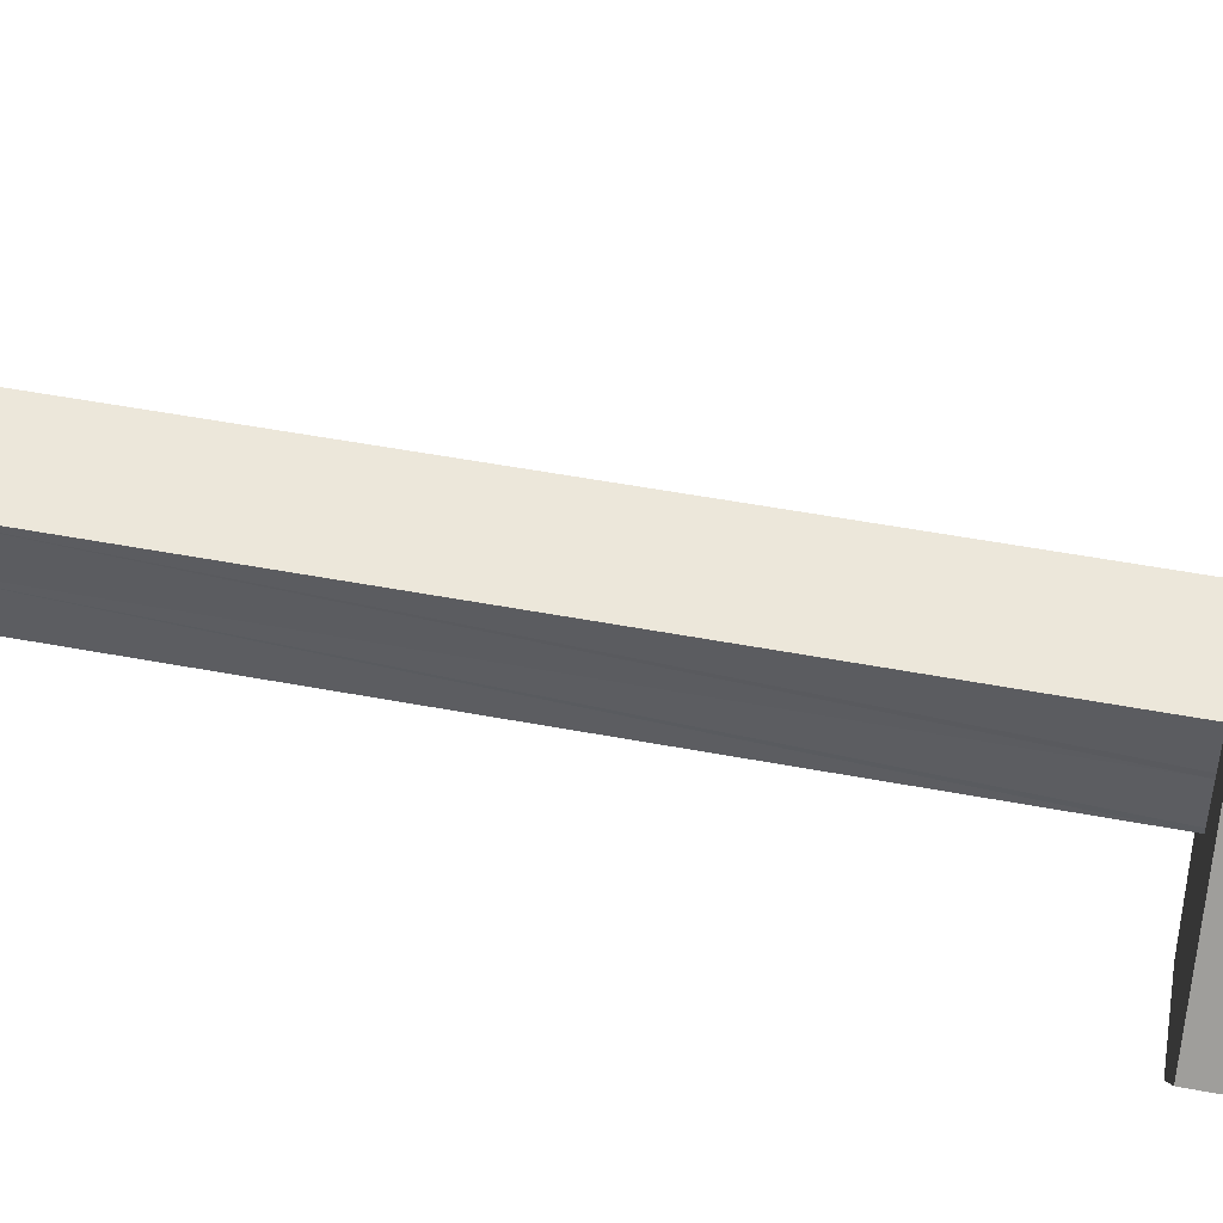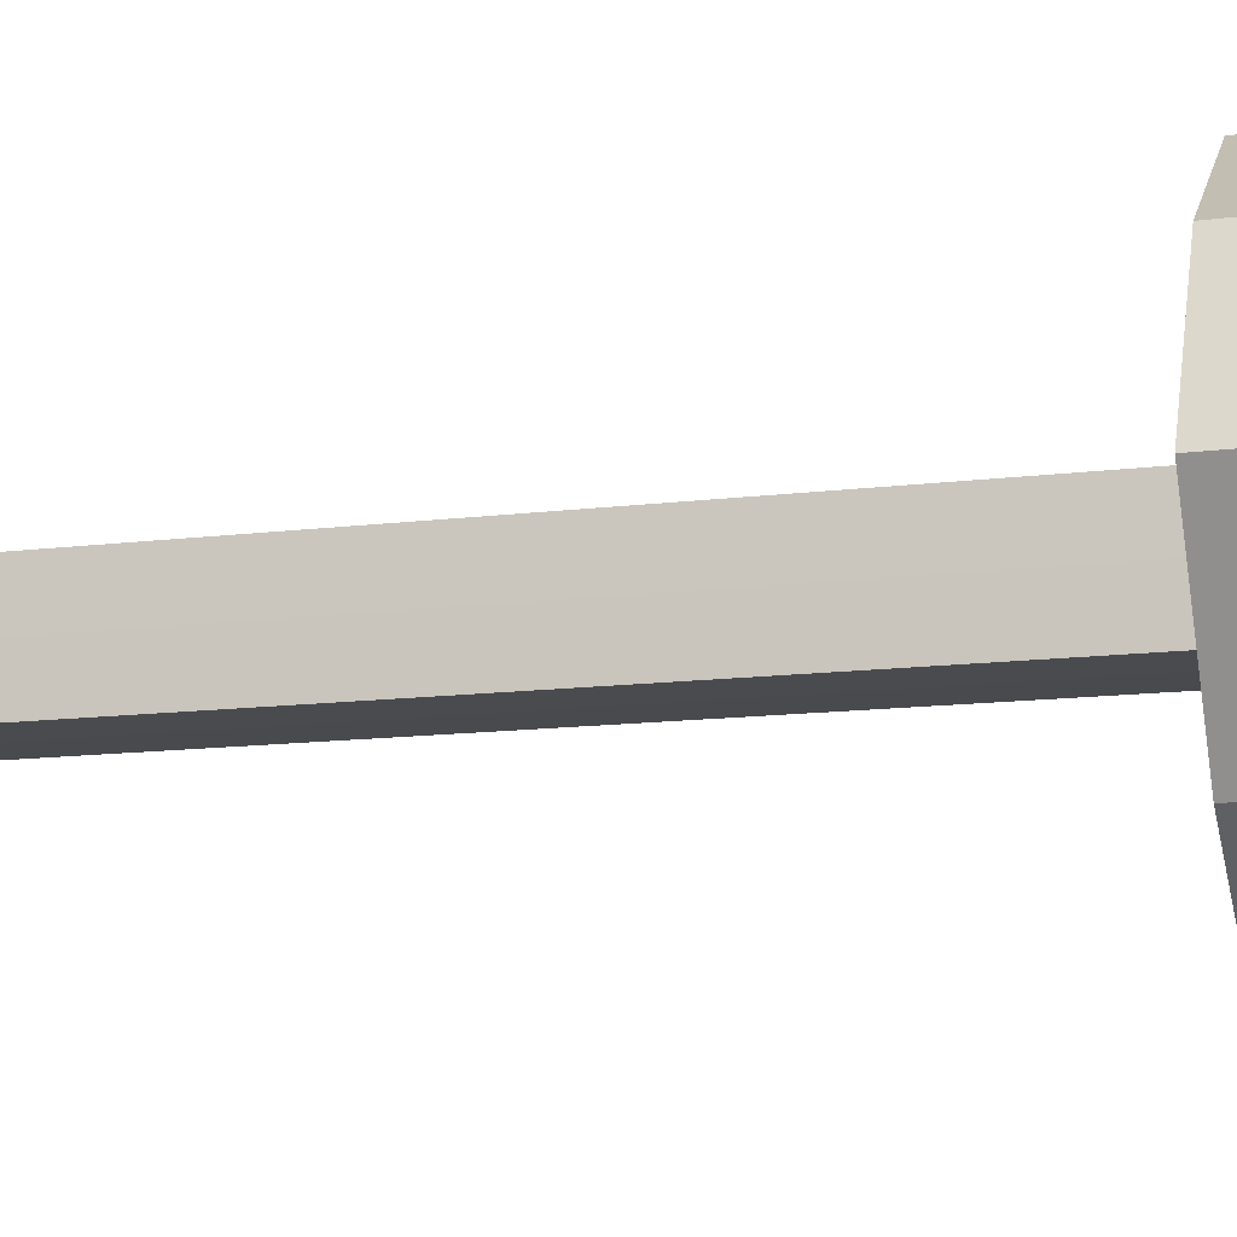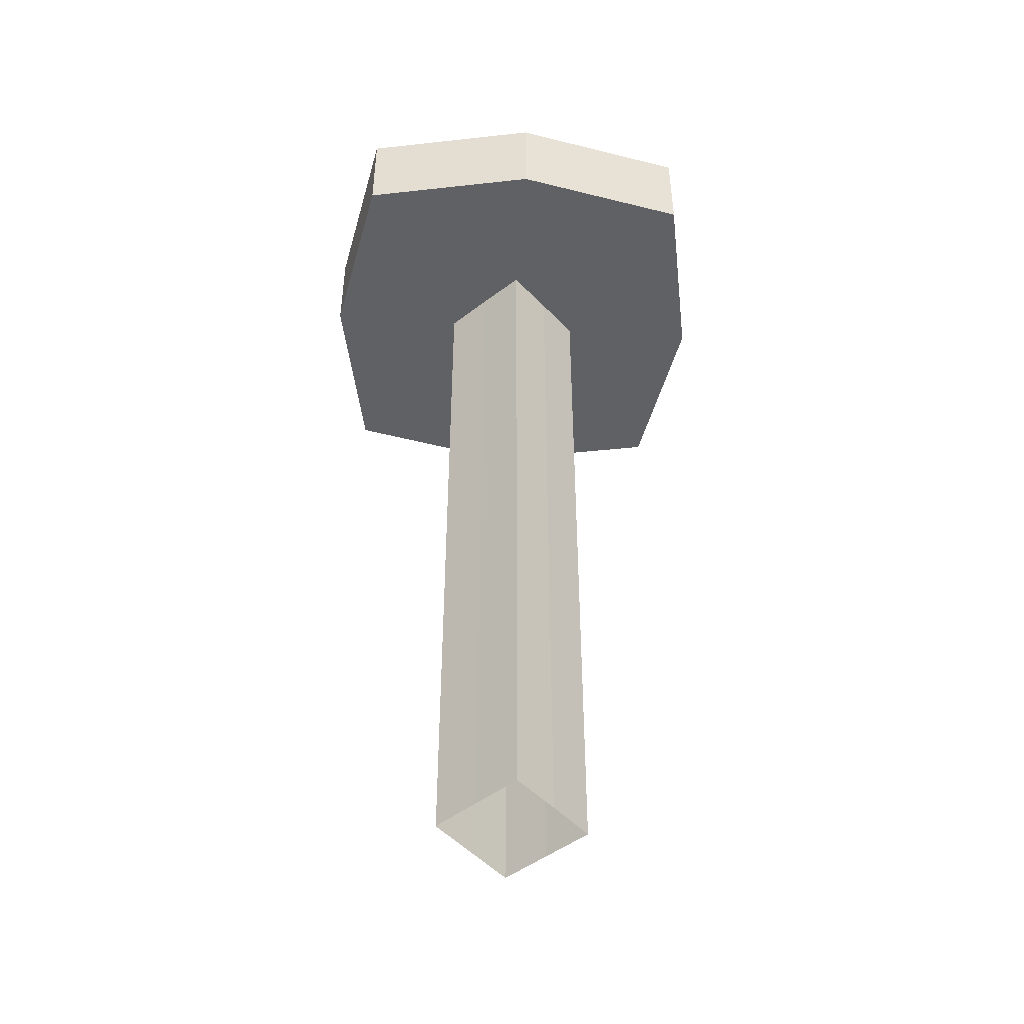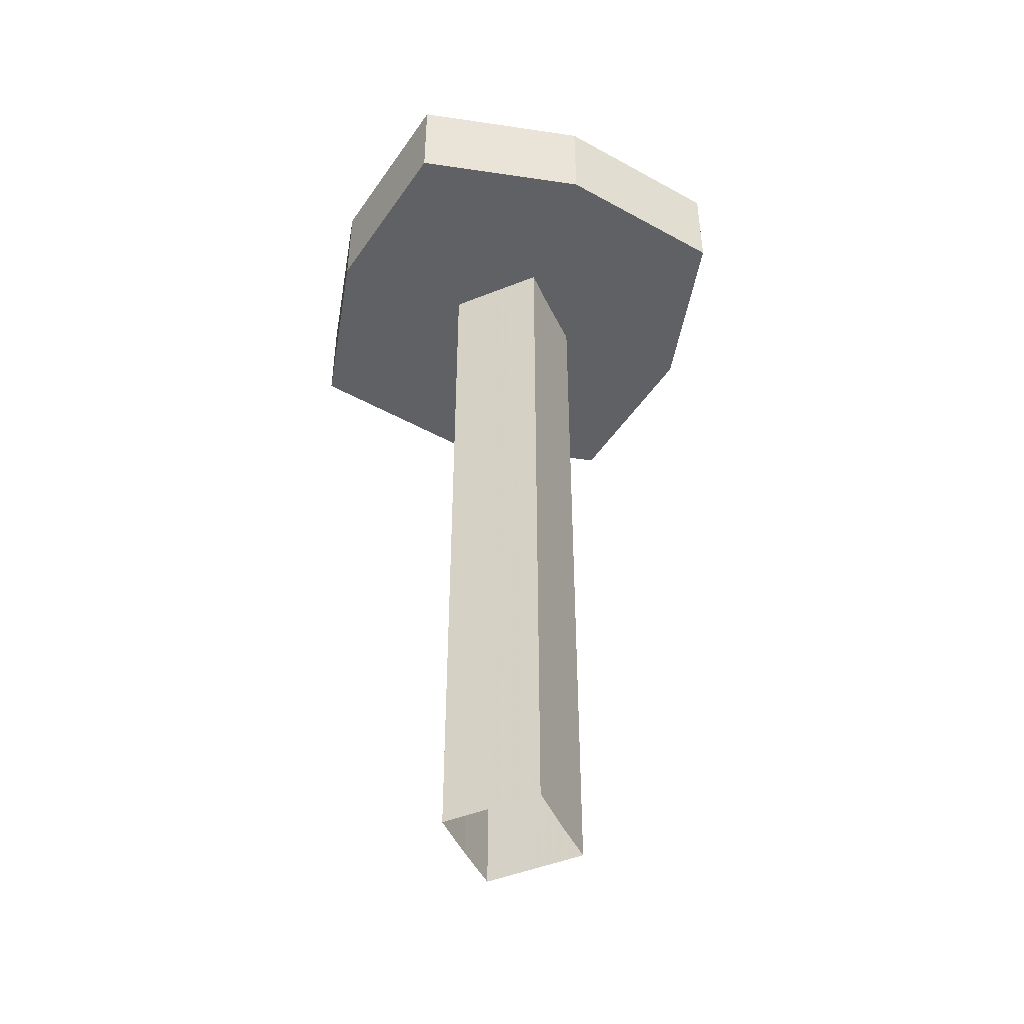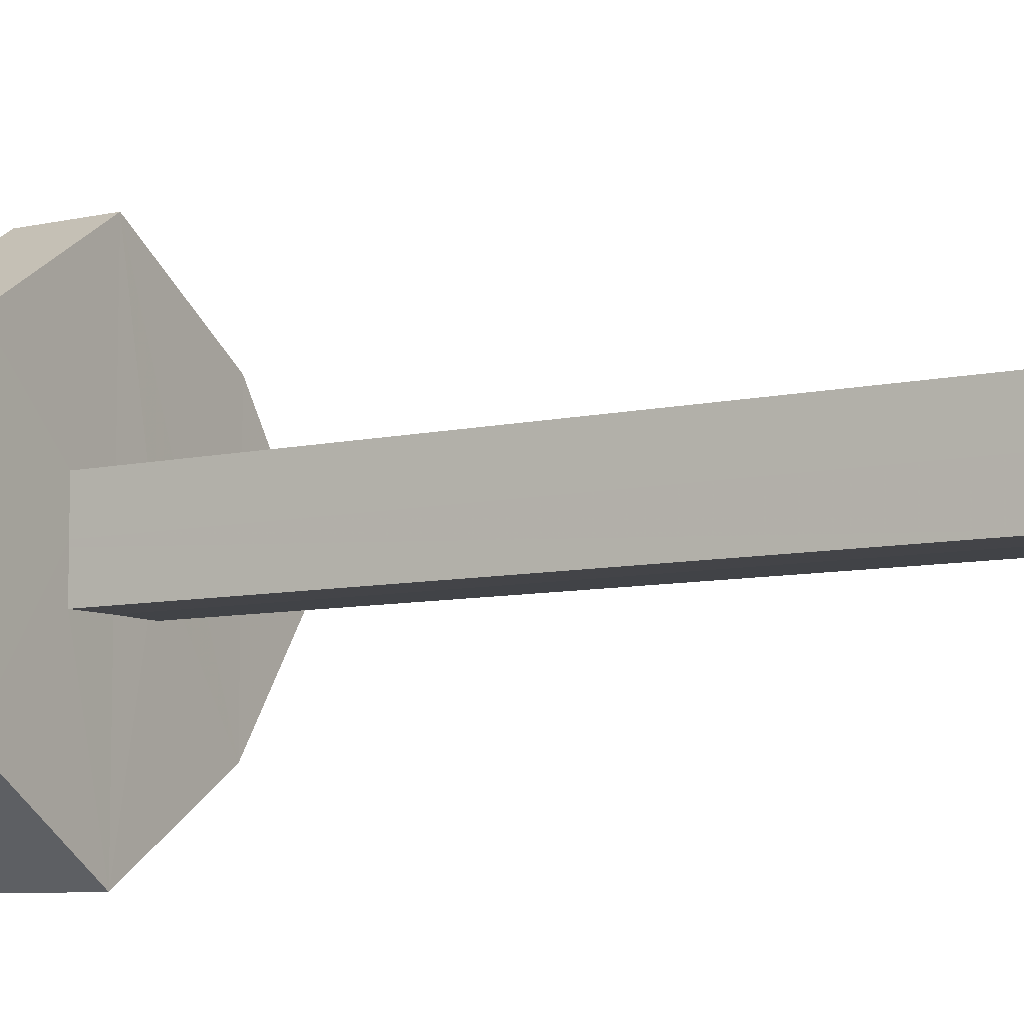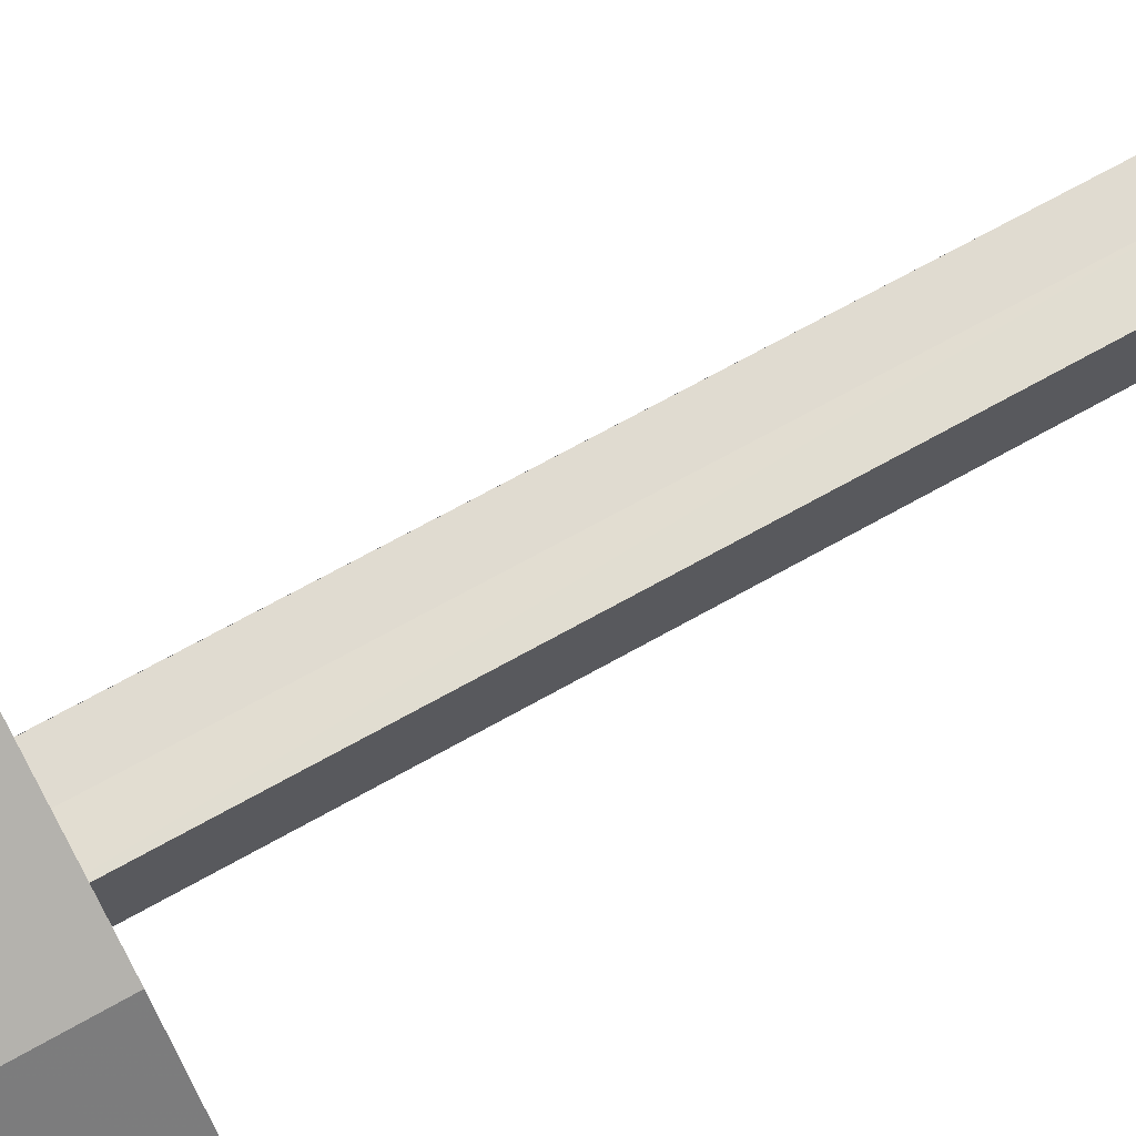
<metadata>
{"format":"obj","ext":"obj","renderer":"f3d","projection":"perspective","resolution":1024,"background":"white","views":[{"elev":51.1,"azim":-78.4,"up":"+Y"},{"elev":-13.4,"azim":-74.1,"up":"+Y"},{"elev":-48.8,"azim":-139.4,"up":"+Z"},{"elev":-47.2,"azim":24.2,"up":"+Z"},{"elev":-7.9,"azim":123.0,"up":"+Y"},{"elev":69.3,"azim":60.7,"up":"+Y"}]}
</metadata>
<code>
o 12444
v 2216 1884 7.747
v 2216 1884 7.747
v 2216 1884 7.747
v 2216 1884 7.747
v 2216 1884 7.747
v 2216 1884 7.726
v 2216 1884 7.747
v 2216 1884 7.726
v 2216 1884 7.747
v 2216 1884 7.747
v 2216 1884 7.726
v 2216 1884 7.747
v 2216 1884 7.726
v 2216 1884 7.726
v 2216 1884 7.726
v 2216 1884 7.567
v 2216 1884 7.567
v 2216 1884 7.726
v 2216 1884 7.726
v 2216 1884 7.567
v 2216 1884 7.726
v 2216 1884 7.726
v 2216 1884 7.726
v 2216 1884 7.726
v 2216 1884 7.567
v 2216 1884 7.567
v 2216 1884 7.726
v 2216 1884 7.567
v 2216 1884 7.726
v 2216 1884 7.726
v 2216 1884 7.567
v 2216 1884 7.567
v 2216 1884 7.726
v 2216 1884 7.726
v 2216 1884 7.567
v 2216 1884 7.747
v 2216 1884 7.726
v 2216 1884 7.726
v 2216 1884 7.747
v 2216 1884 7.747
v 2216 1884 7.747
v 2216 1884 7.747
v 2216 1884 7.726
v 2216 1884 7.567
v 2216 1884 7.567
v 2216 1884 7.747
v 2216 1884 7.747
v 2216 1884 7.726
v 2216 1884 7.567
v 2216 1884 7.726
v 2216 1884 7.567
v 2216 1884 7.567
v 2216 1884 7.726
v 2216 1884 7.726
v 2216 1884 7.726
v 2216 1884 7.567
v 2216 1884 7.747
v 2216 1884 7.567
v 2216 1884 7.726
v 2216 1884 7.567
v 2216 1884 7.747
v 2216 1884 7.747
v 2216 1884 7.726
v 2216 1884 7.747
v 2216 1884 7.567
v 2216 1884 7.747
v 2216 1884 7.726
v 2216 1884 7.747
v 2216 1884 7.726
v 2216 1884 7.726
v 2216 1884 7.726
v 2216 1884 7.747
v 2216 1884 7.726
v 2216 1884 7.726
v 2216 1884 7.726
v 2216 1884 7.567
v 2216 1884 7.726
v 2216 1884 7.747
v 2216 1884 7.726
v 2216 1884 7.726
v 2216 1884 7.726
v 2216 1884 7.726
v 2216 1884 7.567
v 2216 1884 7.567
v 2216 1884 7.726
v 2216 1884 7.567
v 2216 1884 7.567
v 2216 1884 7.747
v 2216 1884 7.747
v 2216 1884 7.567
v 2216 1884 7.747
v 2216 1884 7.726
v 2216 1884 7.747
v 2216 1884 7.747
v 2216 1884 7.747
v 2216 1884 7.747
v 2216 1884 7.747
v 2216 1884 7.726
v 2216 1884 7.726
v 2216 1884 7.726
v 2216 1884 7.747
v 2216 1884 7.726
v 2216 1884 7.726
v 2216 1884 7.726
v 2216 1884 7.726
v 2216 1884 7.747
v 2216 1884 7.726
v 2216 1884 7.747
v 2216 1884 7.726
v 2216 1884 7.747
v 2216 1884 7.747
v 2216 1884 7.747
v 2216 1884 7.747
v 2216 1884 7.747
v 2216 1884 7.747
v 2216 1884 7.726
v 2216 1884 7.726
v 2216 1884 7.726
v 2216 1884 7.747
v 2216 1884 7.726
v 2216 1884 7.726
v 2216 1884 7.726
v 2216 1884 7.726
v 2216 1884 7.747
v 2216 1884 7.747
v 2216 1884 7.726
v 2216 1884 7.726
v 2216 1884 7.747
v 2216 1884 7.747
v 2216 1884 7.726
v 2216 1884 7.747
v 2216 1884 7.726
v 2216 1884 7.747
v 2216 1884 7.747
v 2216 1884 7.747
v 2216 1884 7.747
v 2216 1884 7.747
v 2216 1884 7.747
v 2216 1884 7.726
v 2216 1884 7.726
v 2216 1884 7.747
f 1 2 3
f 4 5 2
f 6 2 7
f 8 7 9
f 10 11 1
f 12 13 10
f 14 15 8
f 16 15 17
f 16 18 19
f 20 18 21
f 22 23 21
f 20 24 25
f 26 24 25
f 27 28 19
f 29 8 27
f 30 8 29
f 30 28 31
f 30 32 31
f 33 34 30
f 35 36 30
f 35 37 38
f 39 36 40
f 41 8 40
f 42 43 41
f 44 37 45
f 40 46 47
f 44 48 49
f 50 51 45
f 52 48 53
f 52 54 53
f 55 56 49
f 57 51 58
f 14 54 59
f 57 60 61
f 61 54 62
f 63 60 27
f 63 64 62
f 63 56 65
f 17 54 65
f 17 66 58
f 67 68 64
f 69 70 68
f 71 69 72
f 73 70 74
f 75 74 54
f 76 74 77
f 76 78 17
f 63 78 76
f 26 74 79
f 80 81 79
f 82 83 79
f 50 84 82
f 85 83 86
f 85 87 86
f 55 84 88
f 88 84 89
f 89 90 91
f 92 90 93
f 94 95 96
f 11 96 95
f 94 96 97
f 75 46 96
f 72 96 46
f 98 94 99
f 100 101 98
f 99 102 103
f 104 105 102
f 106 102 107
f 108 107 109
f 110 108 61
f 111 108 110
f 112 113 111
f 114 78 108
f 114 66 115
f 116 108 117
f 118 119 116
f 120 121 117
f 117 122 123
f 124 125 66
f 126 66 125
f 124 122 127
f 126 127 122
f 128 129 125
f 130 125 131
f 11 127 24
f 11 132 127
f 94 127 132
f 133 134 135
f 136 137 138
f 139 140 141

</code>
